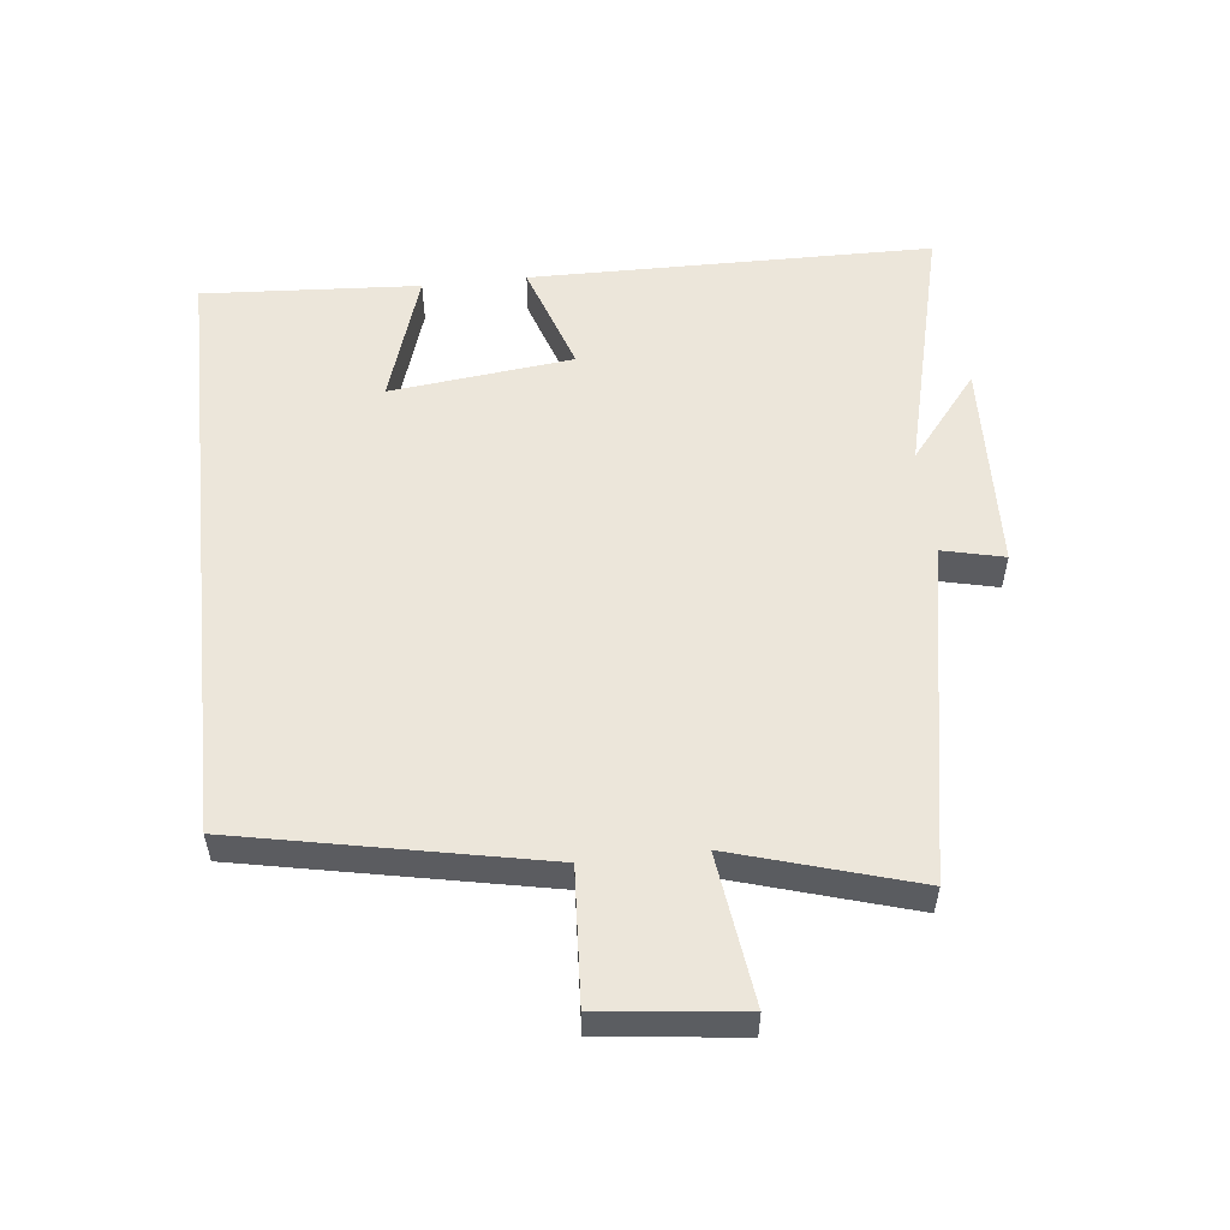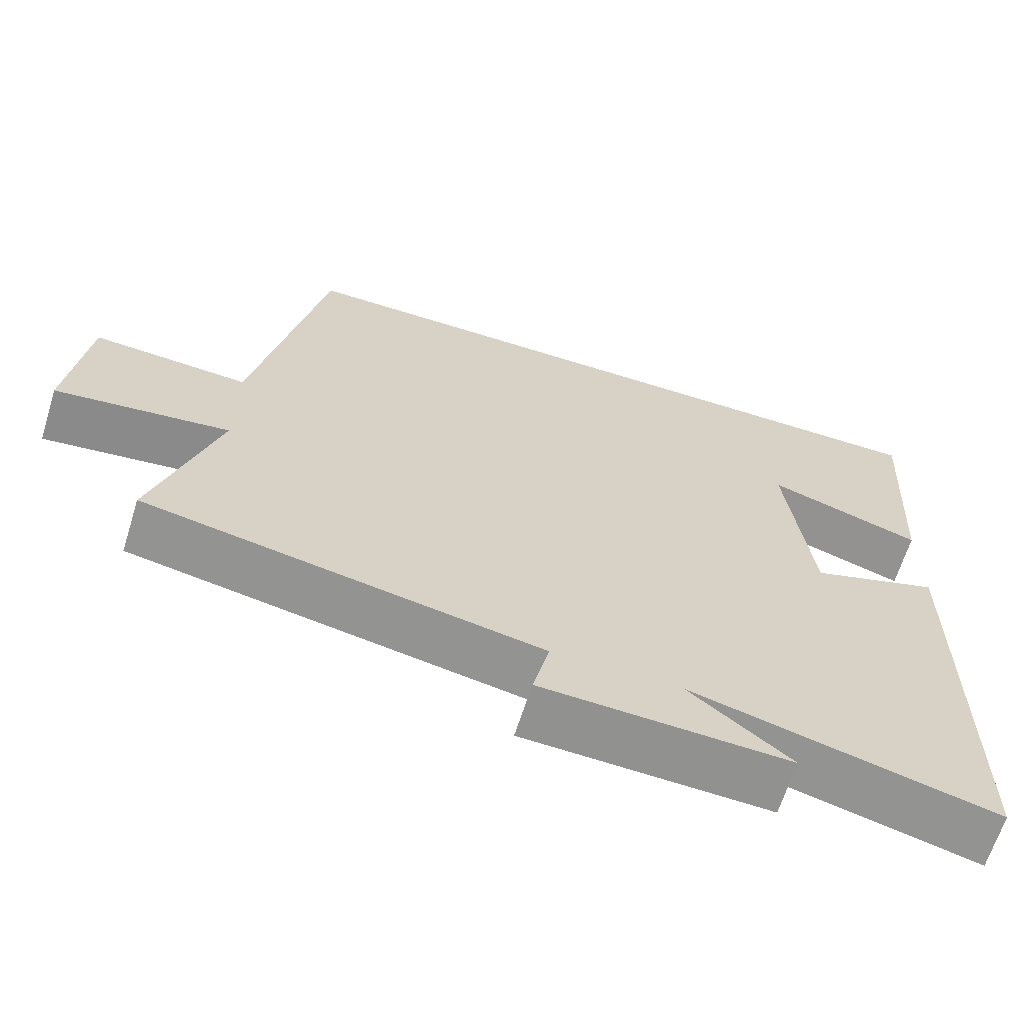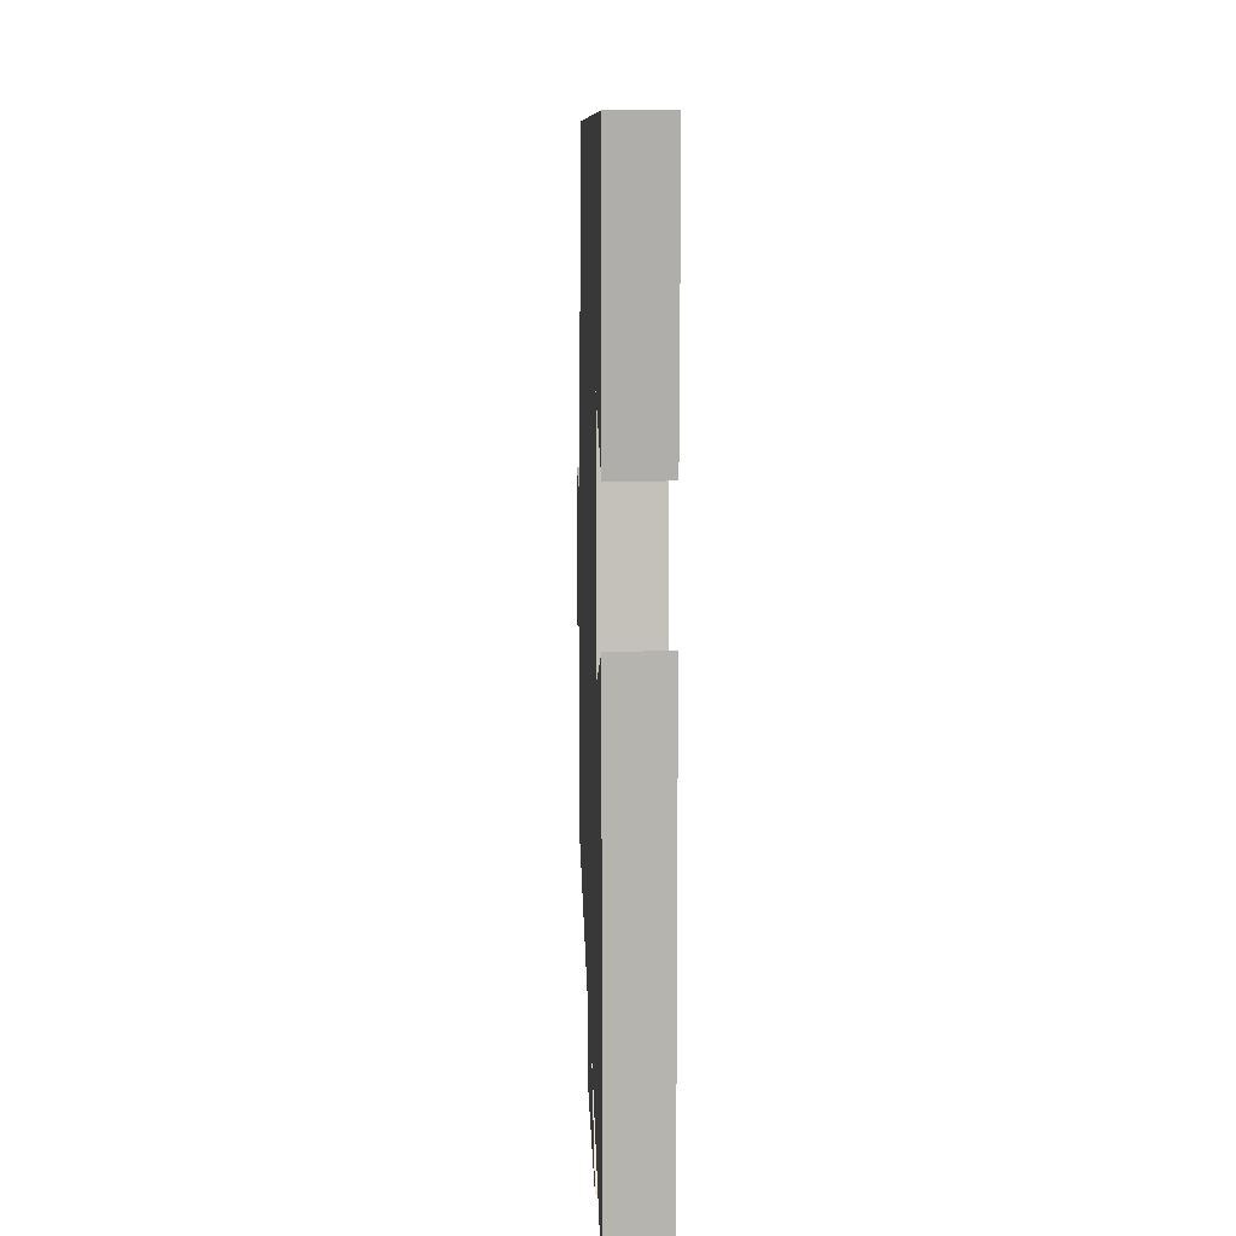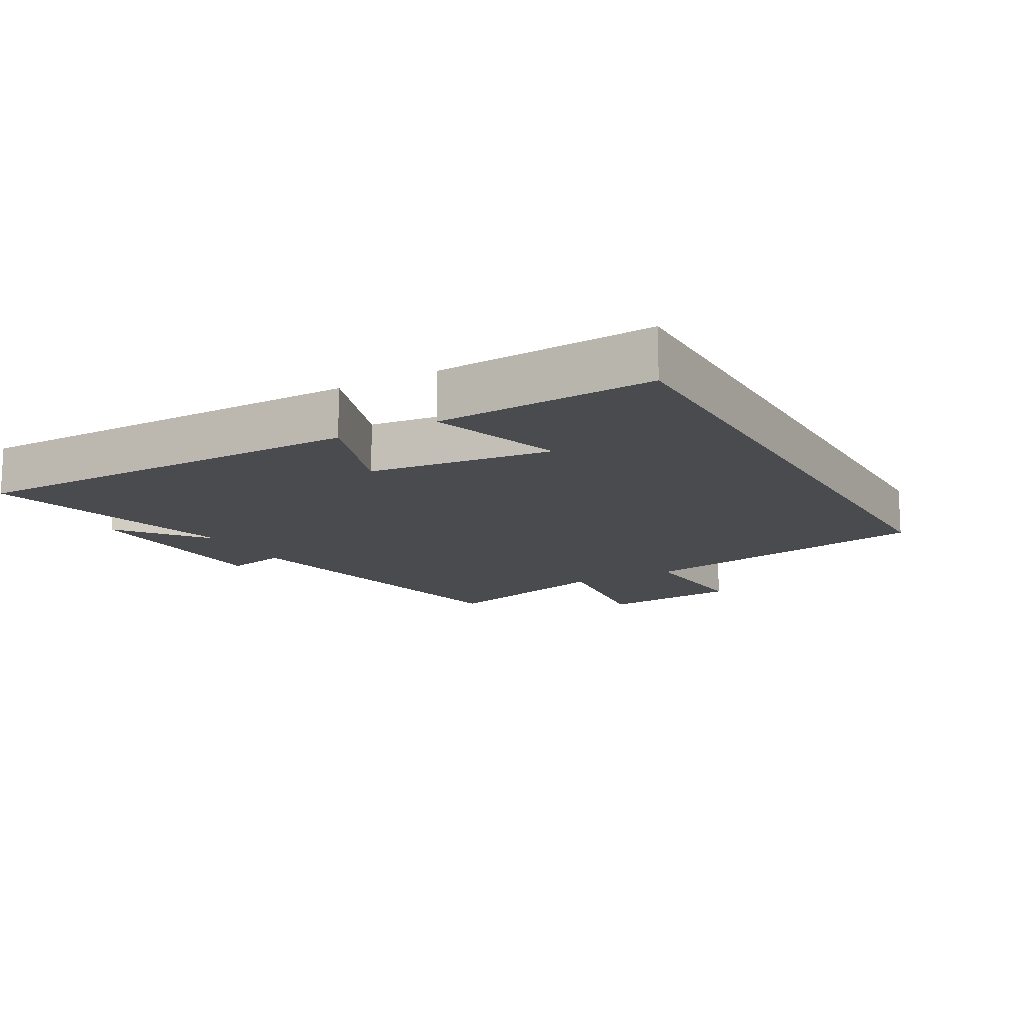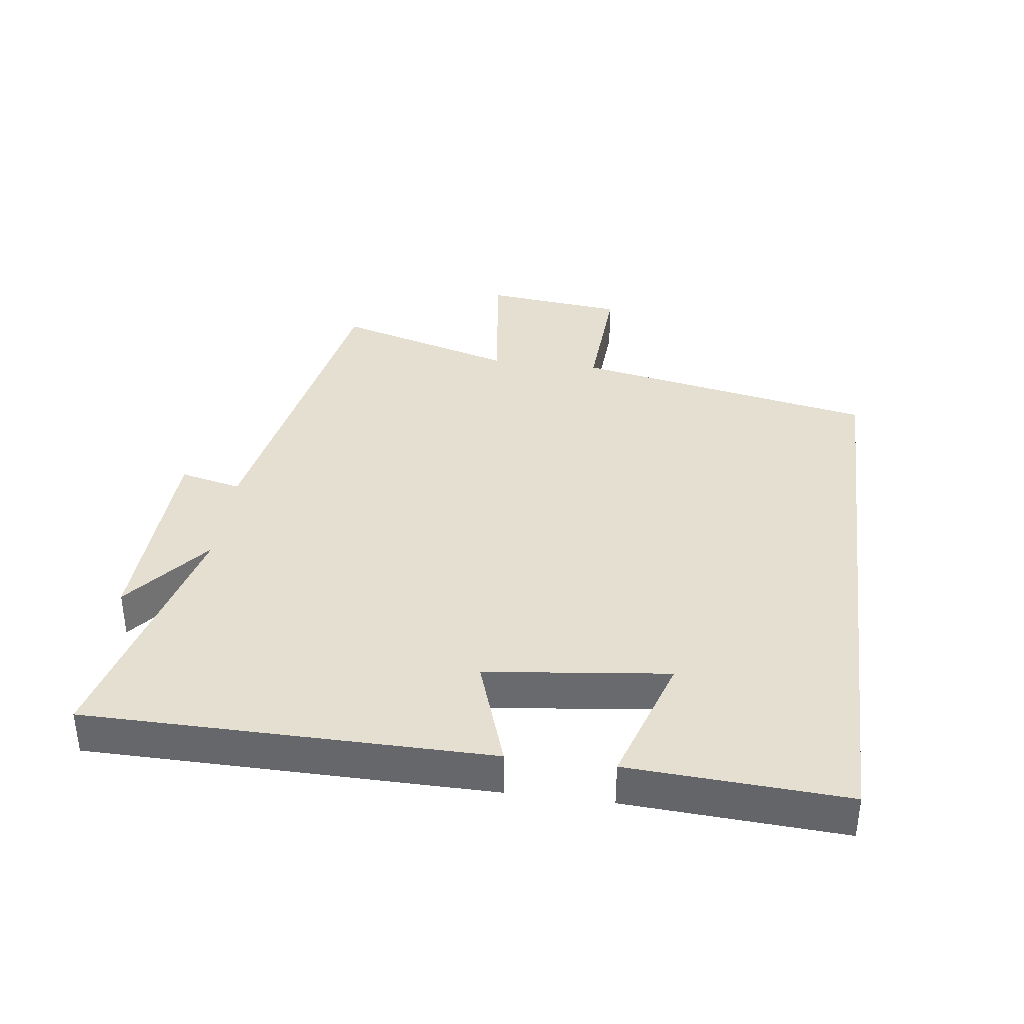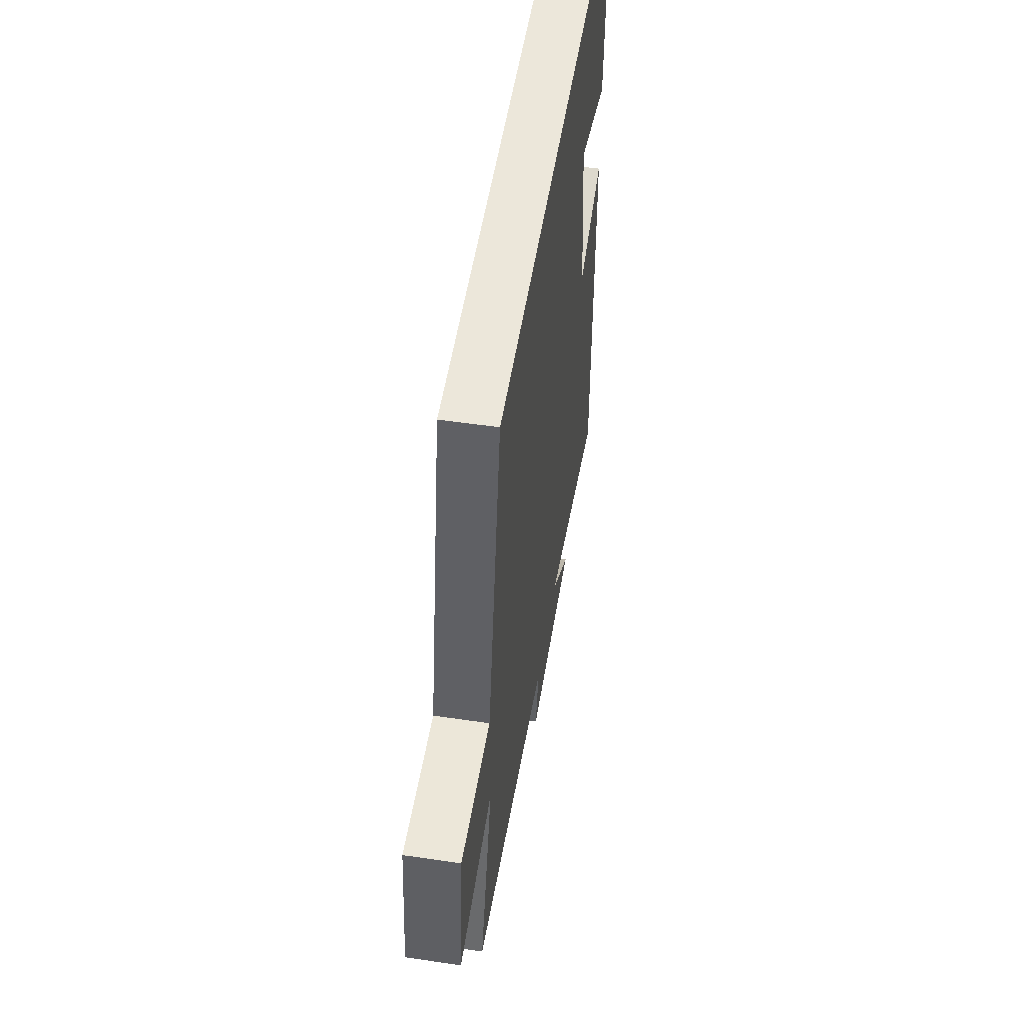
<metadata>
{"format":"obj","ext":"obj","renderer":"f3d","projection":"perspective","resolution":1024,"background":"white","views":[{"elev":54.5,"azim":83.8,"up":"+Y"},{"elev":-65.5,"azim":162.6,"up":"+Z"},{"elev":9.2,"azim":-91.9,"up":"+Z"},{"elev":-13.9,"azim":-60.9,"up":"+Y"},{"elev":36.8,"azim":-82.6,"up":"+Y"},{"elev":52.6,"azim":99.0,"up":"+Z"}]}
</metadata>
<code>
v -0.494 0.07 -0.598
v -0.5 0.07 0.014
v -0.331 0.07 -0.043
v -0.299 0.07 0.235
v -0.5 0.07 0.17
v -0.52 0.07 0.5
v 0.408 0.07 0.5
v 0.5 0.07 0.041
v 0.703 0.07 0.053
v 0.727 0.07 -0.161
v 0.5 0.07 -0.131
v 0.582 0.07 -0.406
v 0.068 0.07 -0.5
v 0.09 0.07 -0.594
v -0.232 0.07 -0.606
v -0.1 0.07 -0.5
v -0.494 0 -0.598
v -0.5 0 0.014
v -0.331 0 -0.043
v -0.299 0 0.235
v -0.5 0 0.17
v -0.52 0 0.5
v 0.408 0 0.5
v 0.5 0 0.041
v 0.703 0 0.053
v 0.727 0 -0.161
v 0.5 0 -0.131
v 0.582 0 -0.406
v 0.068 0 -0.5
v 0.09 0 -0.594
v -0.232 0 -0.606
v -0.1 0 -0.5
f 13 14 15 16
f 11 12 13 16
f 11 16 1
f 8 9 10 11
f 4 5 6 7
f 7 8 11
f 4 7 11
f 3 4 11
f 1 2 3
f 1 3 11
f 32 31 30 29
f 32 29 28 27
f 17 32 27
f 27 26 25 24
f 23 22 21 20
f 27 24 23
f 27 23 20
f 27 20 19
f 19 18 17
f 27 19 17
f 1 17 18 2
f 2 18 19 3
f 3 19 20 4
f 4 20 21 5
f 5 21 22 6
f 6 22 23 7
f 7 23 24 8
f 8 24 25 9
f 9 25 26 10
f 10 26 27 11
f 11 27 28 12
f 12 28 29 13
f 13 29 30 14
f 14 30 31 15
f 15 31 32 16
f 16 32 17 1

</code>
